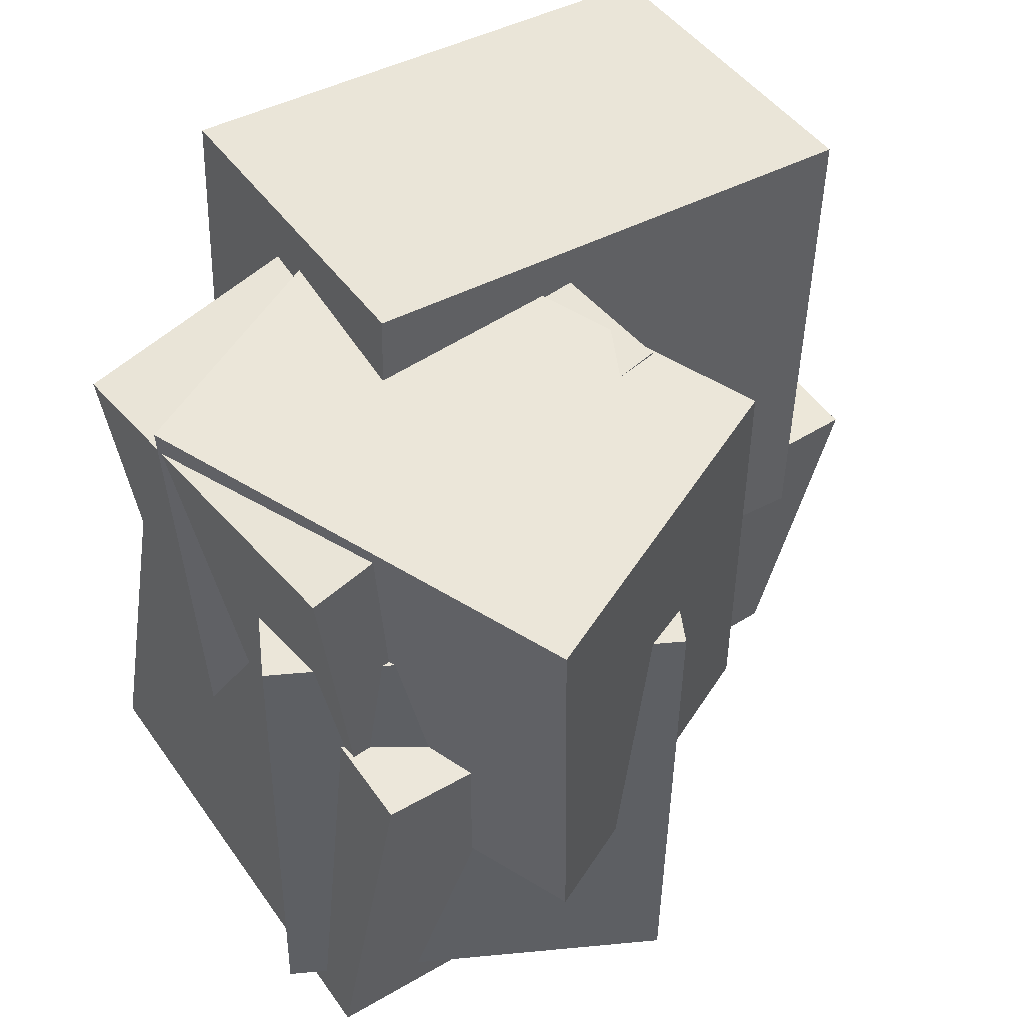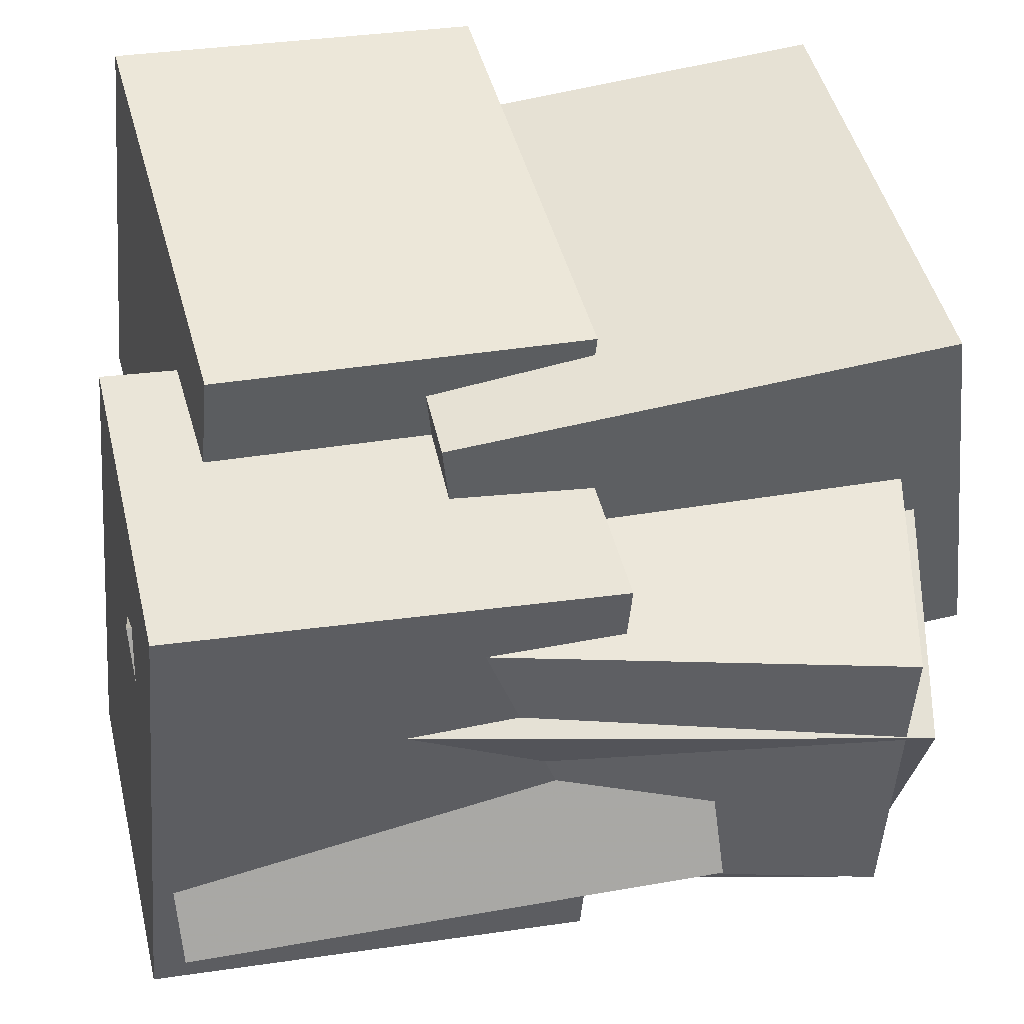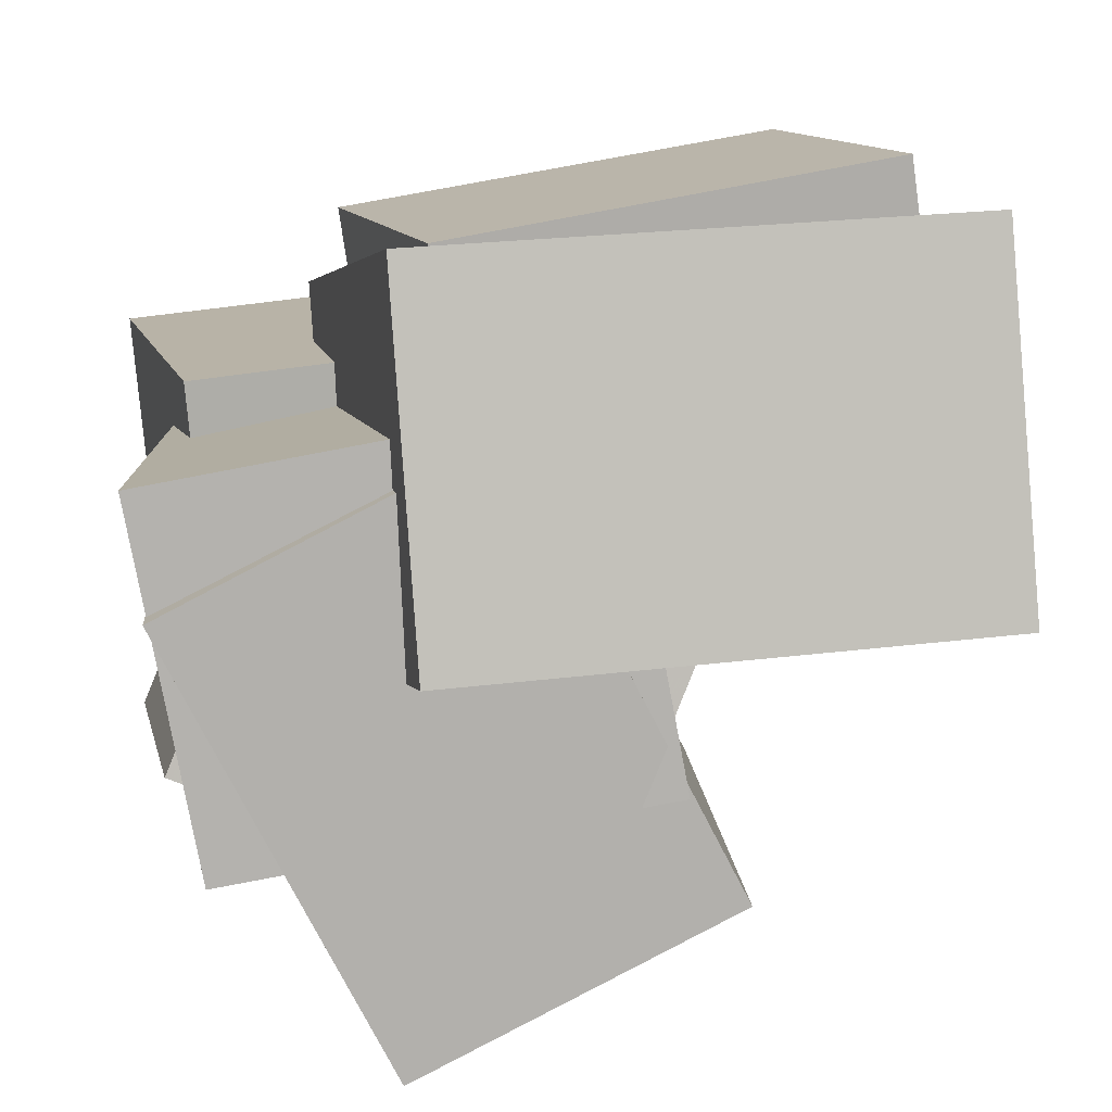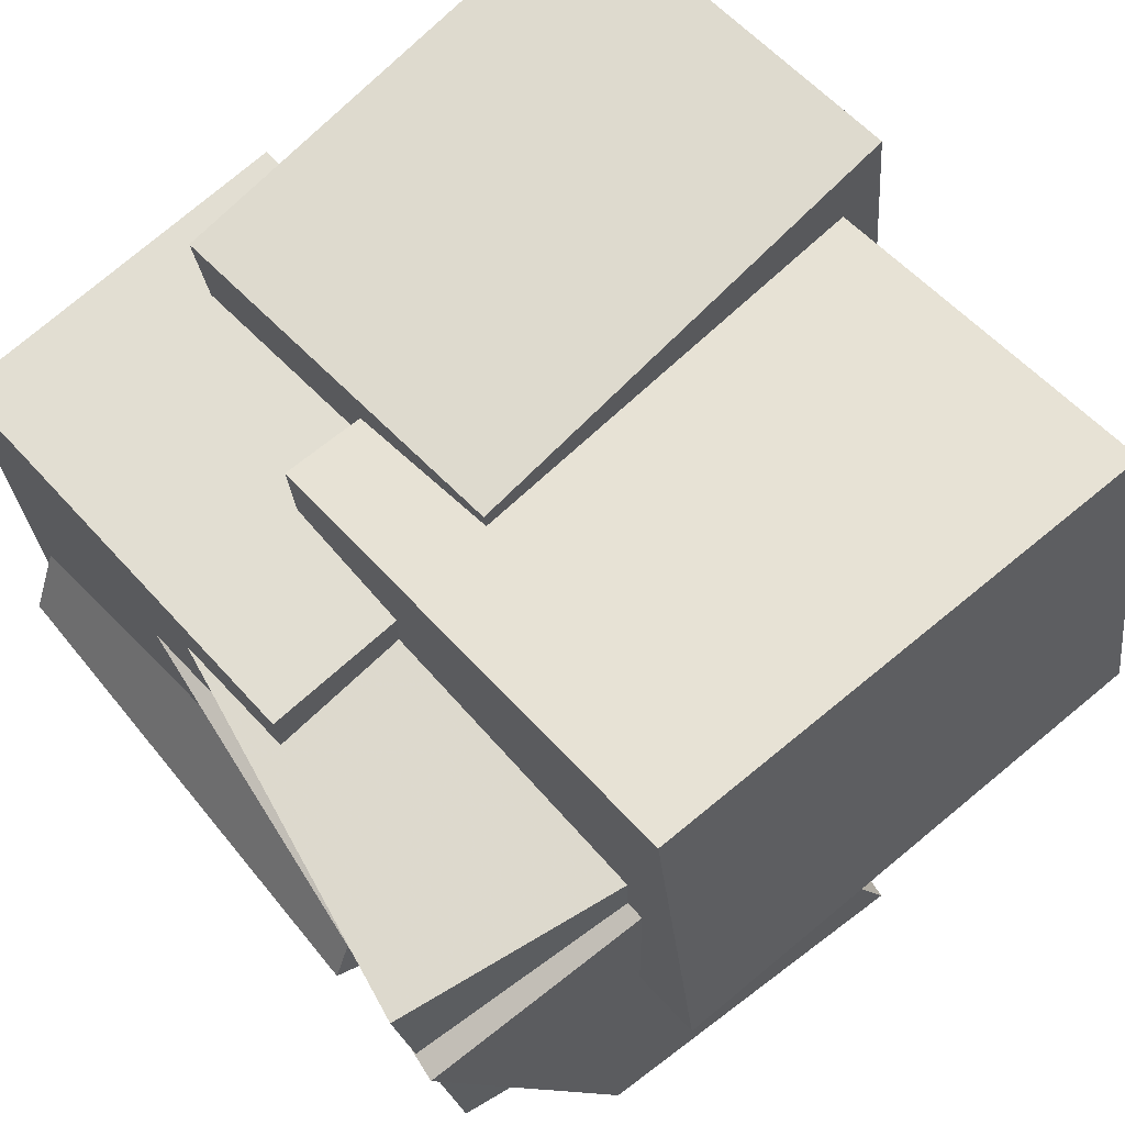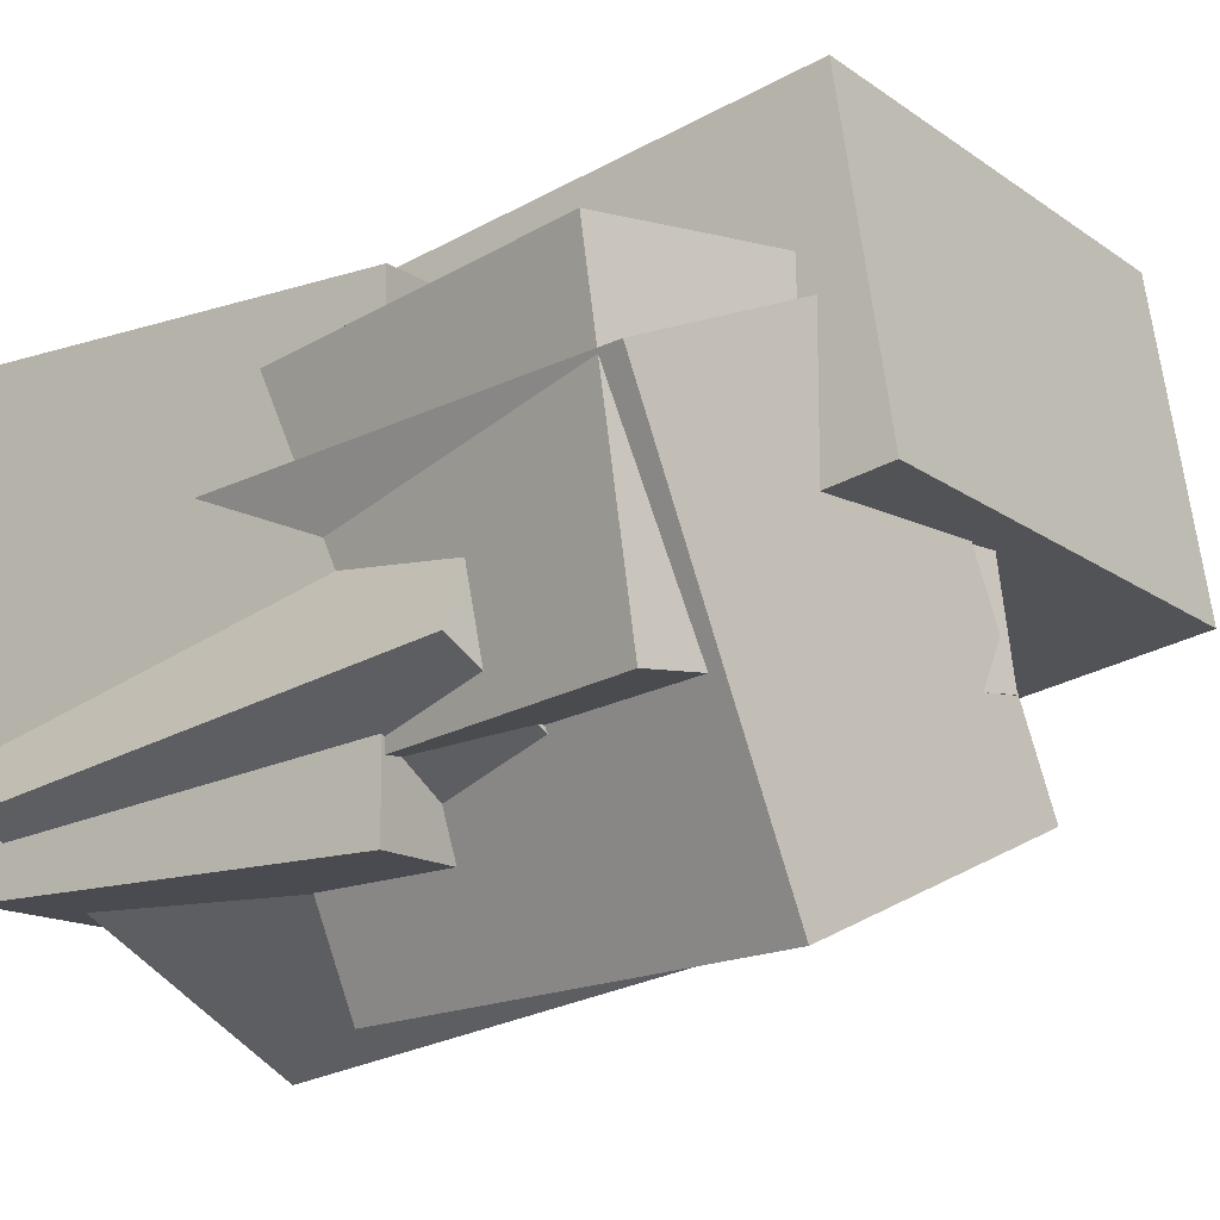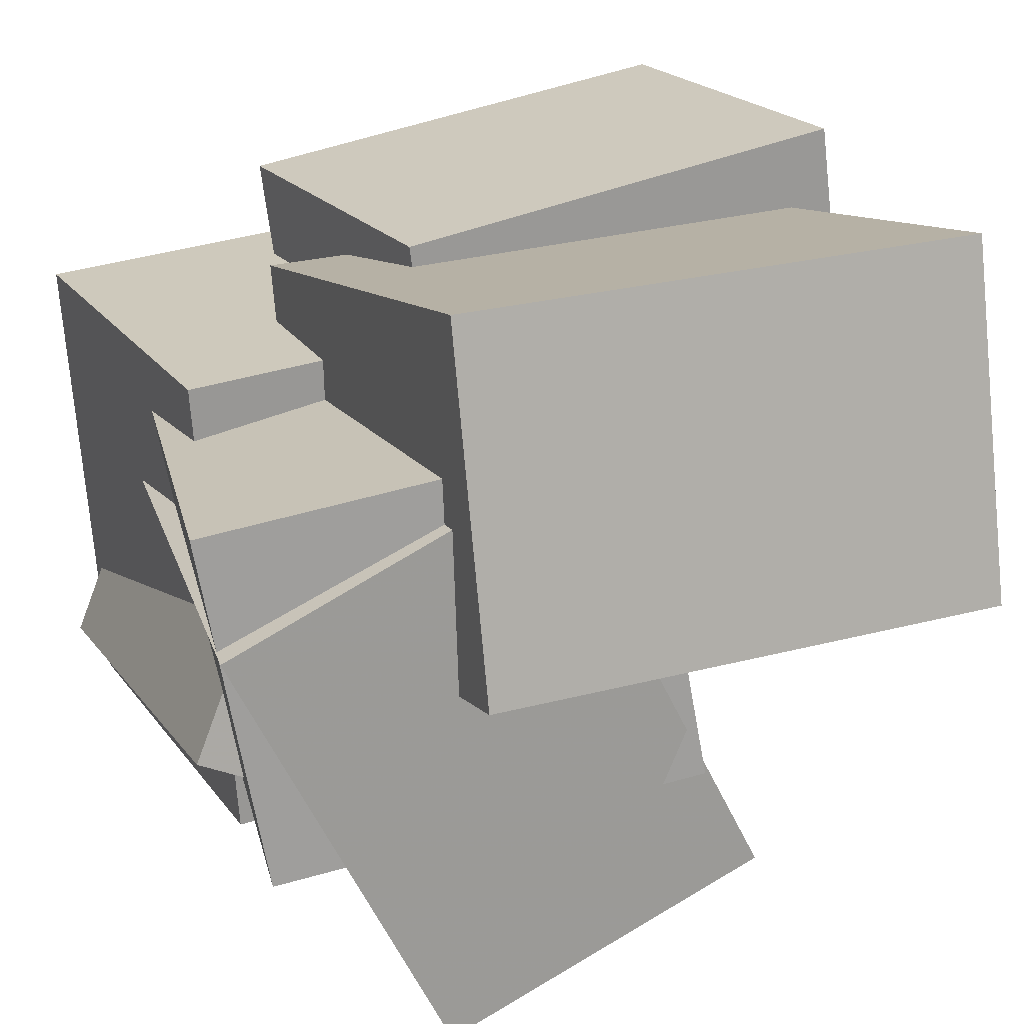
<metadata>
{"format":"obj","ext":"obj","renderer":"f3d","projection":"perspective","resolution":1024,"background":"white","views":[{"elev":52.4,"azim":150.4,"up":"+Y"},{"elev":38.6,"azim":84.2,"up":"+Z"},{"elev":8.8,"azim":173.2,"up":"+Z"},{"elev":60.5,"azim":145.5,"up":"+Z"},{"elev":-21.3,"azim":132.1,"up":"+Z"},{"elev":17.5,"azim":162.1,"up":"+Z"}]}
</metadata>
<code>
v -0.4189 -0.4836 -0.06723
v -0.3444 -0.4431 0.4181
v -0.4944 -0.05852 -0.09111
v -0.4199 -0.01802 0.3942
v 0.1288 -0.3915 -0.159
v 0.2032 -0.351 0.3264
v 0.05329 0.03357 -0.1828
v 0.1278 0.07406 0.3025
f 1.0 7.0 5.0
f 1.0 3.0 7.0
f 1.0 4.0 3.0
f 1.0 2.0 4.0
f 3.0 8.0 7.0
f 3.0 4.0 8.0
f 5.0 7.0 8.0
f 5.0 8.0 6.0
f 1.0 5.0 6.0
f 1.0 6.0 2.0
f 2.0 6.0 8.0
f 2.0 8.0 4.0
v -0.006296 -0.5138 -0.3183
v 0.0455 -0.4724 0.2326
v -0.07481 -0.01341 -0.3495
v -0.02301 0.02798 0.2014
v 0.4042 -0.4603 -0.361
v 0.456 -0.4189 0.19
v 0.3357 0.04014 -0.3921
v 0.3875 0.08153 0.1588
f 9.0 15.0 13.0
f 9.0 11.0 15.0
f 9.0 12.0 11.0
f 9.0 10.0 12.0
f 11.0 16.0 15.0
f 11.0 12.0 16.0
f 13.0 15.0 16.0
f 13.0 16.0 14.0
f 9.0 13.0 14.0
f 9.0 14.0 10.0
f 10.0 14.0 16.0
f 10.0 16.0 12.0
v 0.00461 -0.4297 -0.4773
v -0.1497 -0.4649 -0.1128
v -0.02947 0.1808 -0.4328
v -0.1838 0.1456 -0.06829
v 0.4483 -0.4187 -0.2884
v 0.294 -0.4539 0.07611
v 0.4142 0.1918 -0.2439
v 0.2599 0.1566 0.1206
f 17.0 23.0 21.0
f 17.0 19.0 23.0
f 17.0 20.0 19.0
f 17.0 18.0 20.0
f 19.0 24.0 23.0
f 19.0 20.0 24.0
f 21.0 23.0 24.0
f 21.0 24.0 22.0
f 17.0 21.0 22.0
f 17.0 22.0 18.0
f 18.0 22.0 24.0
f 18.0 24.0 20.0
v -0.1904 -0.1529 -0.3065
v 0.05627 -0.1406 0.1657
v -0.1636 0.4267 -0.3358
v 0.08315 0.4391 0.1365
v 0.1545 -0.178 -0.4861
v 0.4012 -0.1656 -0.01386
v 0.1813 0.4017 -0.5153
v 0.4281 0.414 -0.04309
f 25.0 31.0 29.0
f 25.0 27.0 31.0
f 25.0 28.0 27.0
f 25.0 26.0 28.0
f 27.0 32.0 31.0
f 27.0 28.0 32.0
f 29.0 31.0 32.0
f 29.0 32.0 30.0
f 25.0 29.0 30.0
f 25.0 30.0 26.0
f 26.0 30.0 32.0
f 26.0 32.0 28.0
v -0.1525 -0.07732 -0.2099
v -0.07645 -0.07432 0.1869
v -0.09955 0.4319 -0.2239
v -0.02346 0.4349 0.1729
v 0.3199 -0.129 -0.3001
v 0.396 -0.126 0.09674
v 0.3729 0.3803 -0.3141
v 0.449 0.3833 0.08273
f 33.0 39.0 37.0
f 33.0 35.0 39.0
f 33.0 36.0 35.0
f 33.0 34.0 36.0
f 35.0 40.0 39.0
f 35.0 36.0 40.0
f 37.0 39.0 40.0
f 37.0 40.0 38.0
f 33.0 37.0 38.0
f 33.0 38.0 34.0
f 34.0 38.0 40.0
f 34.0 40.0 36.0
v -0.3648 -0.1671 0.2837
v 0.2479 -0.1064 0.2521
v -0.4176 0.4 0.3474
v 0.195 0.4607 0.3157
v -0.3903 -0.1234 -0.1272
v 0.2223 -0.06273 -0.1588
v -0.4432 0.4437 -0.06356
v 0.1695 0.5044 -0.0952
f 41.0 47.0 45.0
f 41.0 43.0 47.0
f 41.0 44.0 43.0
f 41.0 42.0 44.0
f 43.0 48.0 47.0
f 43.0 44.0 48.0
f 45.0 47.0 48.0
f 45.0 48.0 46.0
f 41.0 45.0 46.0
f 41.0 46.0 42.0
f 42.0 46.0 48.0
f 42.0 48.0 44.0

</code>
